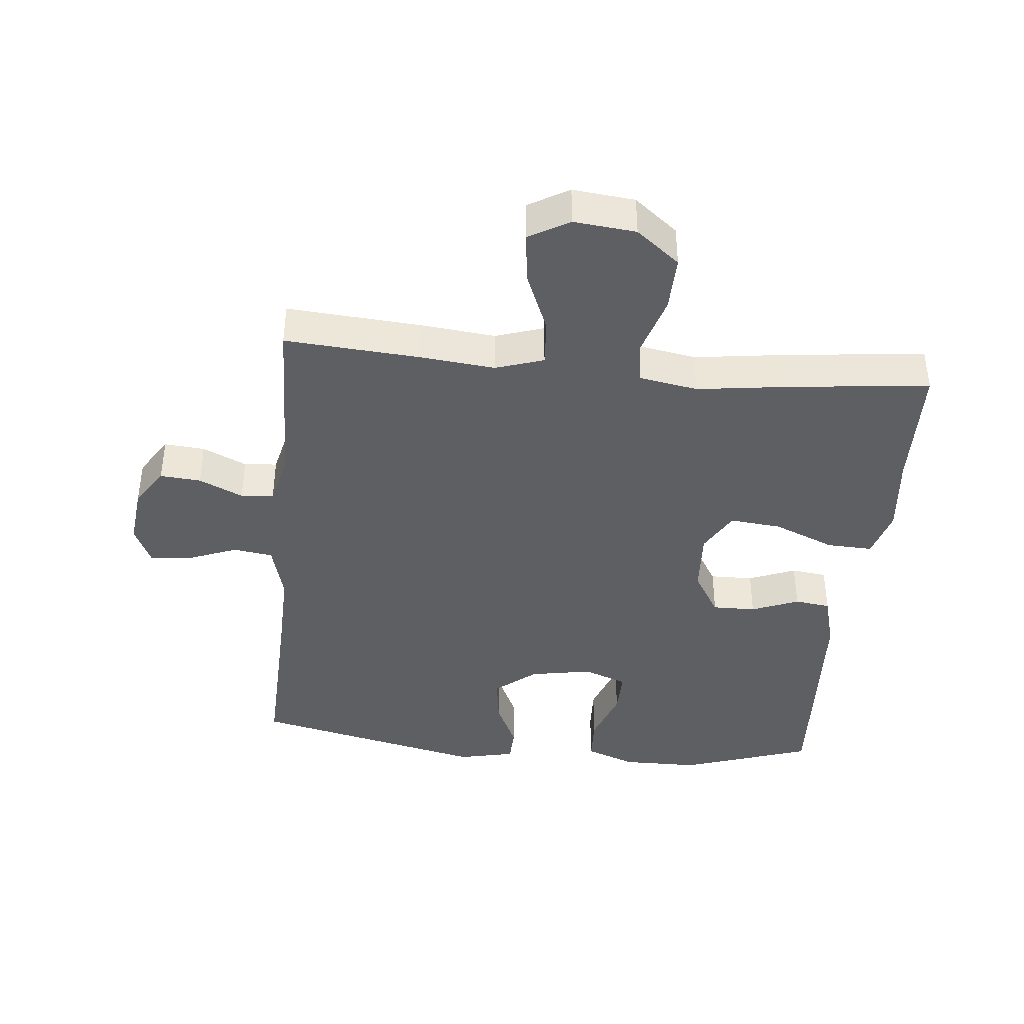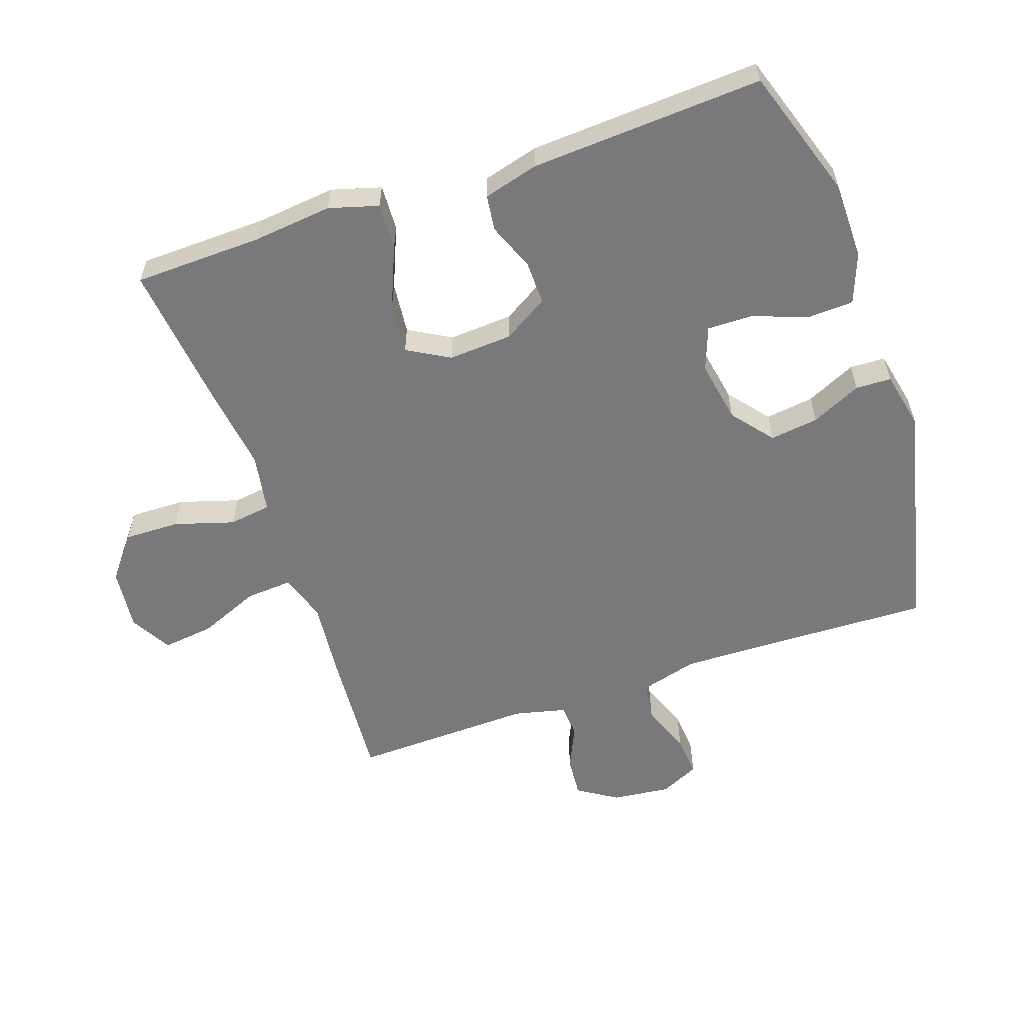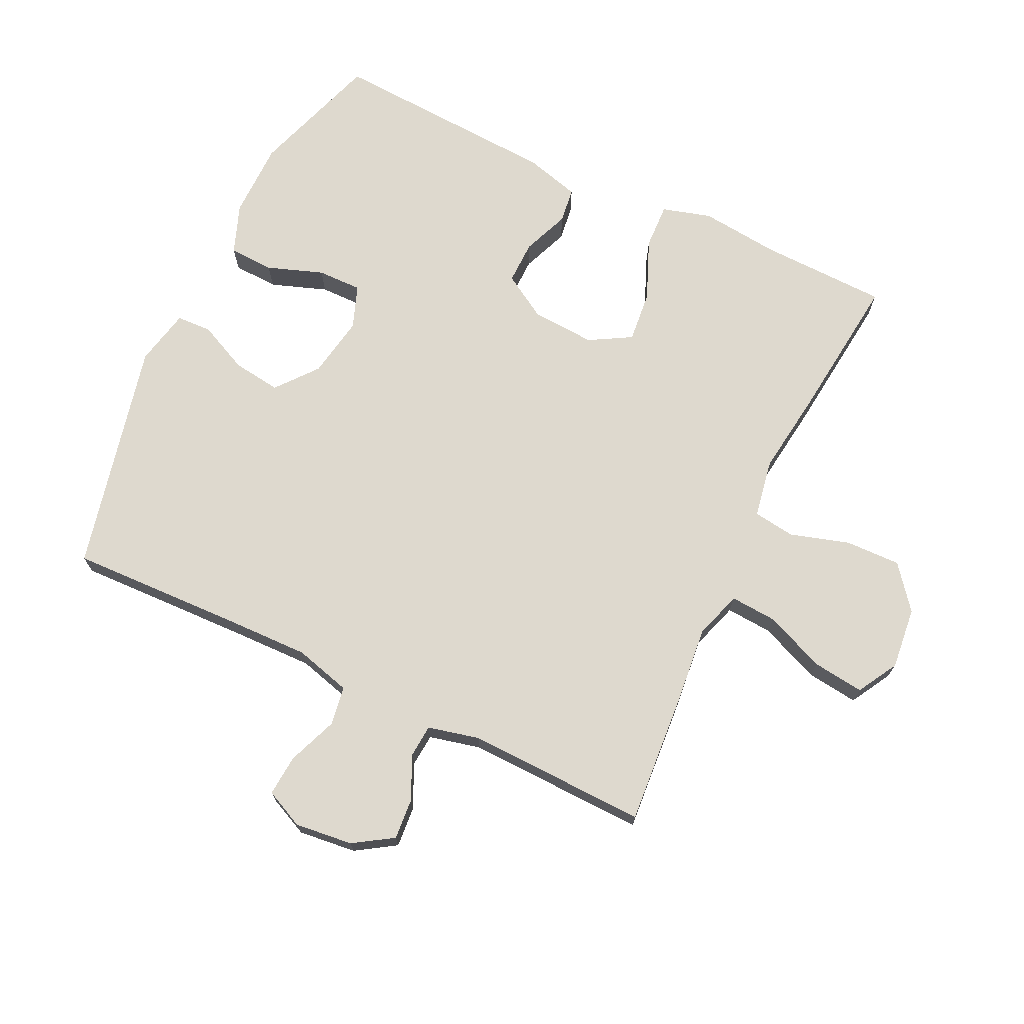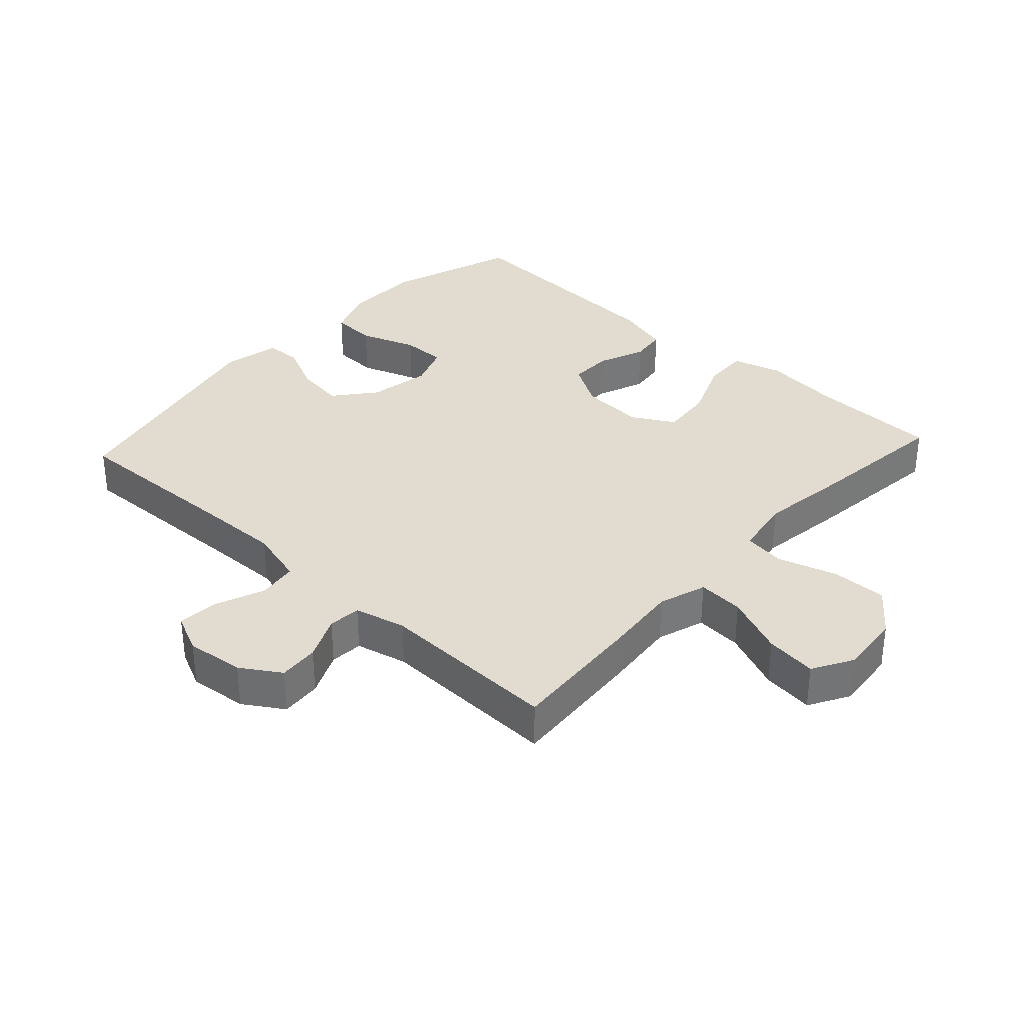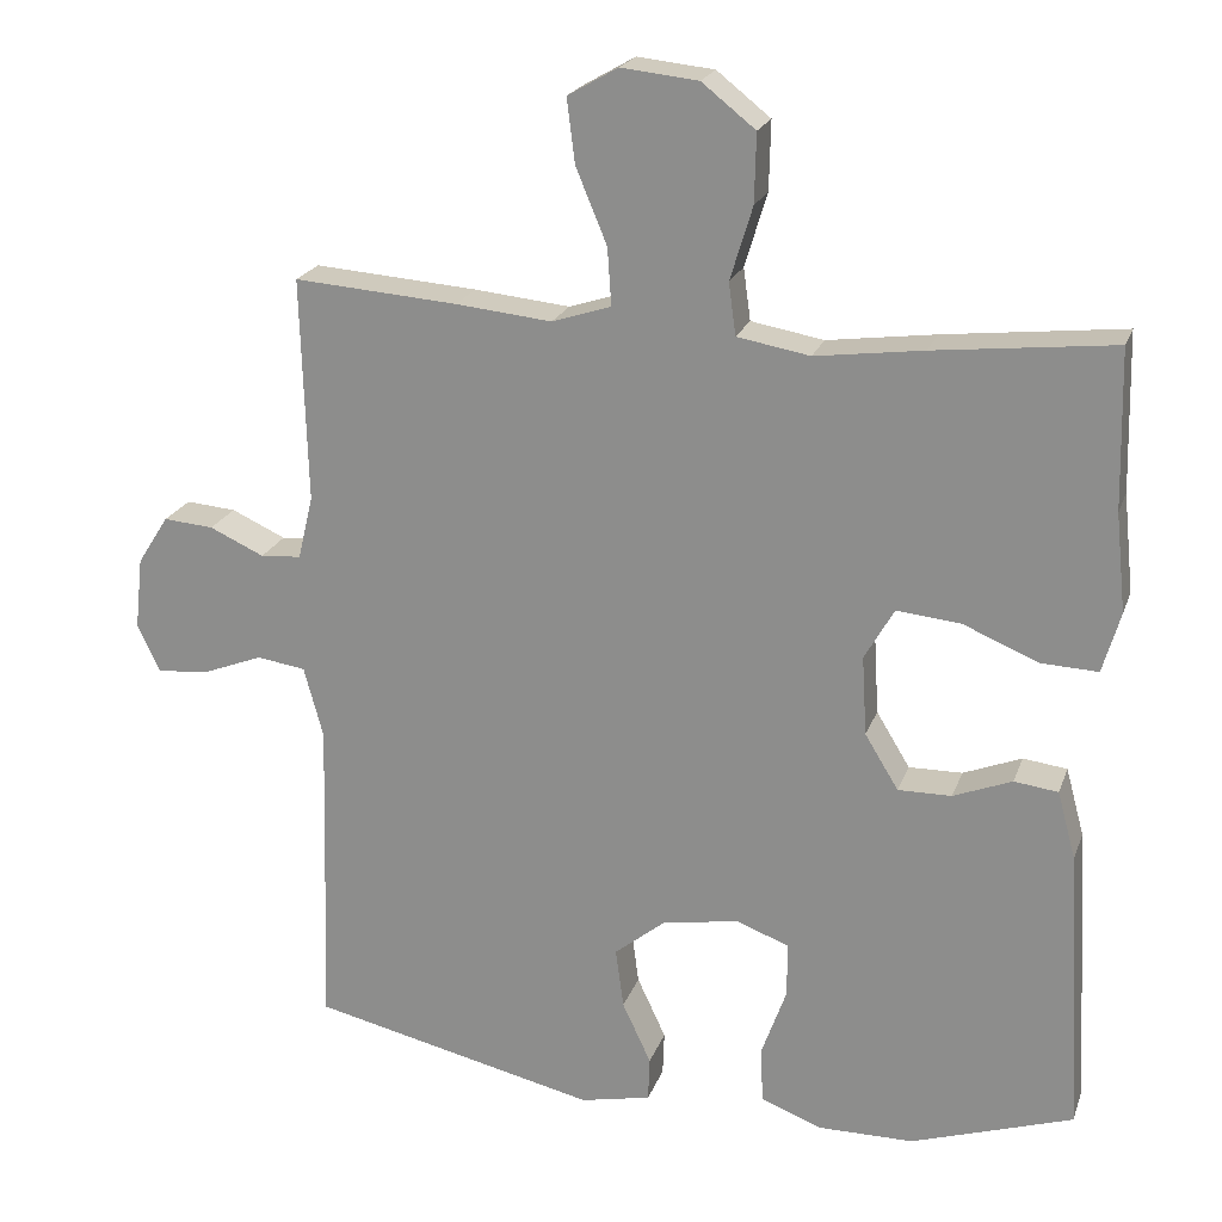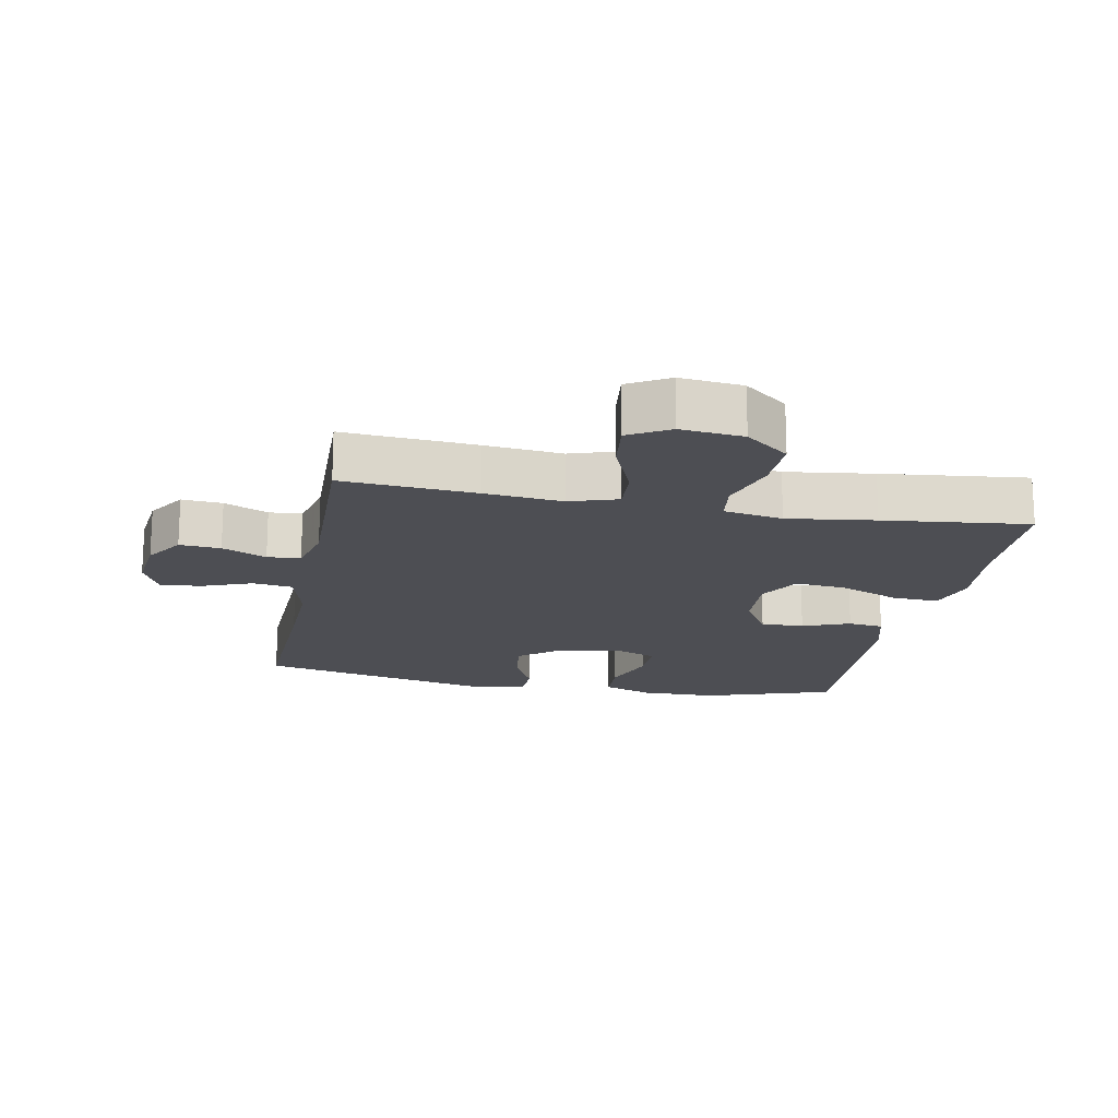
<metadata>
{"format":"obj","ext":"obj","renderer":"f3d","projection":"perspective","resolution":1024,"background":"white","views":[{"elev":-40.9,"azim":-5.6,"up":"+Y"},{"elev":-57.9,"azim":109.0,"up":"+Y"},{"elev":71.4,"azim":-64.5,"up":"+Y"},{"elev":34.2,"azim":-47.4,"up":"+Y"},{"elev":21.3,"azim":16.7,"up":"+Z"},{"elev":-17.3,"azim":-10.9,"up":"+Y"}]}
</metadata>
<code>
v -0.5 0.07 -0.5
v -0.491 0.07 -0.234
v -0.488 0.07 -0.101
v -0.512 0.07 -0.013
v -0.573 0.07 -0.004
v -0.65 0.07 -0.034
v -0.714 0.07 -0.039
v -0.742 0.07 0.021
v -0.732 0.07 0.111
v -0.693 0.07 0.172
v -0.63 0.07 0.167
v -0.562 0.07 0.136
v -0.511 0.07 0.14
v -0.492 0.07 0.22
v -0.5 0.07 0.5
v -0.295 0.07 0.485
v -0.175 0.07 0.473
v -0.101 0.07 0.497
v -0.106 0.07 0.569
v -0.145 0.07 0.663
v -0.155 0.07 0.743
v -0.092 0.07 0.779
v 0.004 0.07 0.769
v 0.071 0.07 0.716
v 0.069 0.07 0.63
v 0.041 0.07 0.538
v 0.05 0.07 0.473
v 0.141 0.07 0.457
v 0.276 0.07 0.475
v 0.5 0.07 0.5
v 0.505 0.07 0.302
v 0.518 0.07 0.179
v 0.496 0.07 0.103
v 0.425 0.07 0.106
v 0.331 0.07 0.145
v 0.251 0.07 0.153
v 0.214 0.07 0.088
v 0.22 0.07 -0.011
v 0.262 0.07 -0.08
v 0.329 0.07 -0.079
v 0.402 0.07 -0.05
v 0.457 0.07 -0.057
v 0.48 0.07 -0.142
v 0.5 0.07 -0.5
v 0.298 0.07 -0.567
v 0.179 0.07 -0.568
v 0.102 0.07 -0.539
v 0.099 0.07 -0.469
v 0.13 0.07 -0.382
v 0.131 0.07 -0.313
v 0.064 0.07 -0.288
v -0.032 0.07 -0.305
v -0.095 0.07 -0.356
v -0.085 0.07 -0.431
v -0.049 0.07 -0.508
v -0.051 0.07 -0.563
v -0.139 0.07 -0.582
v -0.5 0 -0.5
v -0.491 0 -0.234
v -0.488 0 -0.101
v -0.512 0 -0.013
v -0.573 0 -0.004
v -0.65 0 -0.034
v -0.714 0 -0.039
v -0.742 0 0.021
v -0.732 0 0.111
v -0.693 0 0.172
v -0.63 0 0.167
v -0.562 0 0.136
v -0.511 0 0.14
v -0.492 0 0.22
v -0.5 0 0.5
v -0.295 0 0.485
v -0.175 0 0.473
v -0.101 0 0.497
v -0.106 0 0.569
v -0.145 0 0.663
v -0.155 0 0.743
v -0.092 0 0.779
v 0.004 0 0.769
v 0.071 0 0.716
v 0.069 0 0.63
v 0.041 0 0.538
v 0.05 0 0.473
v 0.141 0 0.457
v 0.276 0 0.475
v 0.5 0 0.5
v 0.505 0 0.302
v 0.518 0 0.179
v 0.496 0 0.103
v 0.425 0 0.106
v 0.331 0 0.145
v 0.251 0 0.153
v 0.214 0 0.088
v 0.22 0 -0.011
v 0.262 0 -0.08
v 0.329 0 -0.079
v 0.402 0 -0.05
v 0.457 0 -0.057
v 0.48 0 -0.142
v 0.5 0 -0.5
v 0.298 0 -0.567
v 0.179 0 -0.568
v 0.102 0 -0.539
v 0.099 0 -0.469
v 0.13 0 -0.382
v 0.131 0 -0.313
v 0.064 0 -0.288
v -0.032 0 -0.305
v -0.095 0 -0.356
v -0.085 0 -0.431
v -0.049 0 -0.508
v -0.051 0 -0.563
v -0.139 0 -0.582
f 57 1 2
f 56 57 2
f 55 56 2
f 54 55 2
f 53 54 2 3
f 52 53 3 4
f 51 52 4
f 50 51 4
f 47 48 49
f 46 47 49
f 45 46 49
f 44 45 49
f 43 44 49
f 42 43 49
f 41 42 49
f 40 41 49
f 39 40 49 50
f 38 39 50 4
f 33 34 35
f 32 33 35
f 31 32 35
f 31 35 36
f 30 31 36
f 29 30 36
f 28 29 36
f 27 28 36 37
f 24 25 26
f 23 24 26
f 22 23 26
f 21 22 26
f 20 21 26
f 19 20 26
f 18 19 26 27
f 38 4 5
f 37 38 5
f 27 37 5
f 18 27 5
f 17 18 5
f 10 11 12
f 9 10 12
f 8 9 12
f 7 8 12
f 6 7 12
f 5 6 12
f 5 12 13
f 17 5 13
f 14 15 16 17
f 13 14 17
f 59 58 114
f 59 114 113
f 59 113 112
f 59 112 111
f 60 59 111 110
f 61 60 110 109
f 61 109 108
f 61 108 107
f 106 105 104
f 106 104 103
f 106 103 102
f 106 102 101
f 106 101 100
f 106 100 99
f 106 99 98
f 106 98 97
f 107 106 97 96
f 61 107 96 95
f 92 91 90
f 92 90 89
f 92 89 88
f 93 92 88
f 93 88 87
f 93 87 86
f 93 86 85
f 94 93 85 84
f 83 82 81
f 83 81 80
f 83 80 79
f 83 79 78
f 83 78 77
f 83 77 76
f 84 83 76 75
f 62 61 95
f 62 95 94
f 62 94 84
f 62 84 75
f 62 75 74
f 69 68 67
f 69 67 66
f 69 66 65
f 69 65 64
f 69 64 63
f 69 63 62
f 70 69 62
f 70 62 74
f 74 73 72 71
f 74 71 70
f 1 58 59 2
f 2 59 60 3
f 3 60 61 4
f 4 61 62 5
f 5 62 63 6
f 6 63 64 7
f 7 64 65 8
f 8 65 66 9
f 9 66 67 10
f 10 67 68 11
f 11 68 69 12
f 12 69 70 13
f 13 70 71 14
f 14 71 72 15
f 15 72 73 16
f 16 73 74 17
f 17 74 75 18
f 18 75 76 19
f 19 76 77 20
f 20 77 78 21
f 21 78 79 22
f 22 79 80 23
f 23 80 81 24
f 24 81 82 25
f 25 82 83 26
f 26 83 84 27
f 27 84 85 28
f 28 85 86 29
f 29 86 87 30
f 30 87 88 31
f 31 88 89 32
f 32 89 90 33
f 33 90 91 34
f 34 91 92 35
f 35 92 93 36
f 36 93 94 37
f 37 94 95 38
f 38 95 96 39
f 39 96 97 40
f 40 97 98 41
f 41 98 99 42
f 42 99 100 43
f 43 100 101 44
f 44 101 102 45
f 45 102 103 46
f 46 103 104 47
f 47 104 105 48
f 48 105 106 49
f 49 106 107 50
f 50 107 108 51
f 51 108 109 52
f 52 109 110 53
f 53 110 111 54
f 54 111 112 55
f 55 112 113 56
f 56 113 114 57
f 57 114 58 1

</code>
